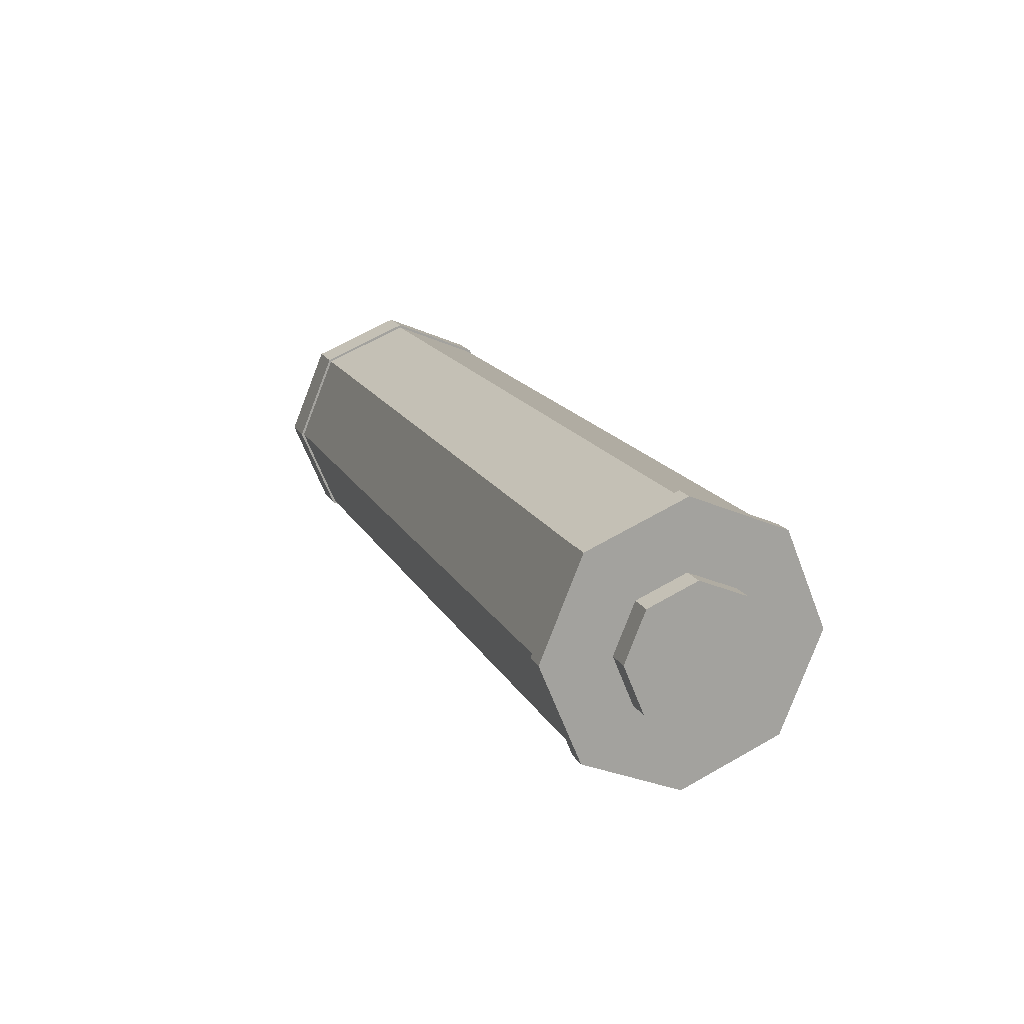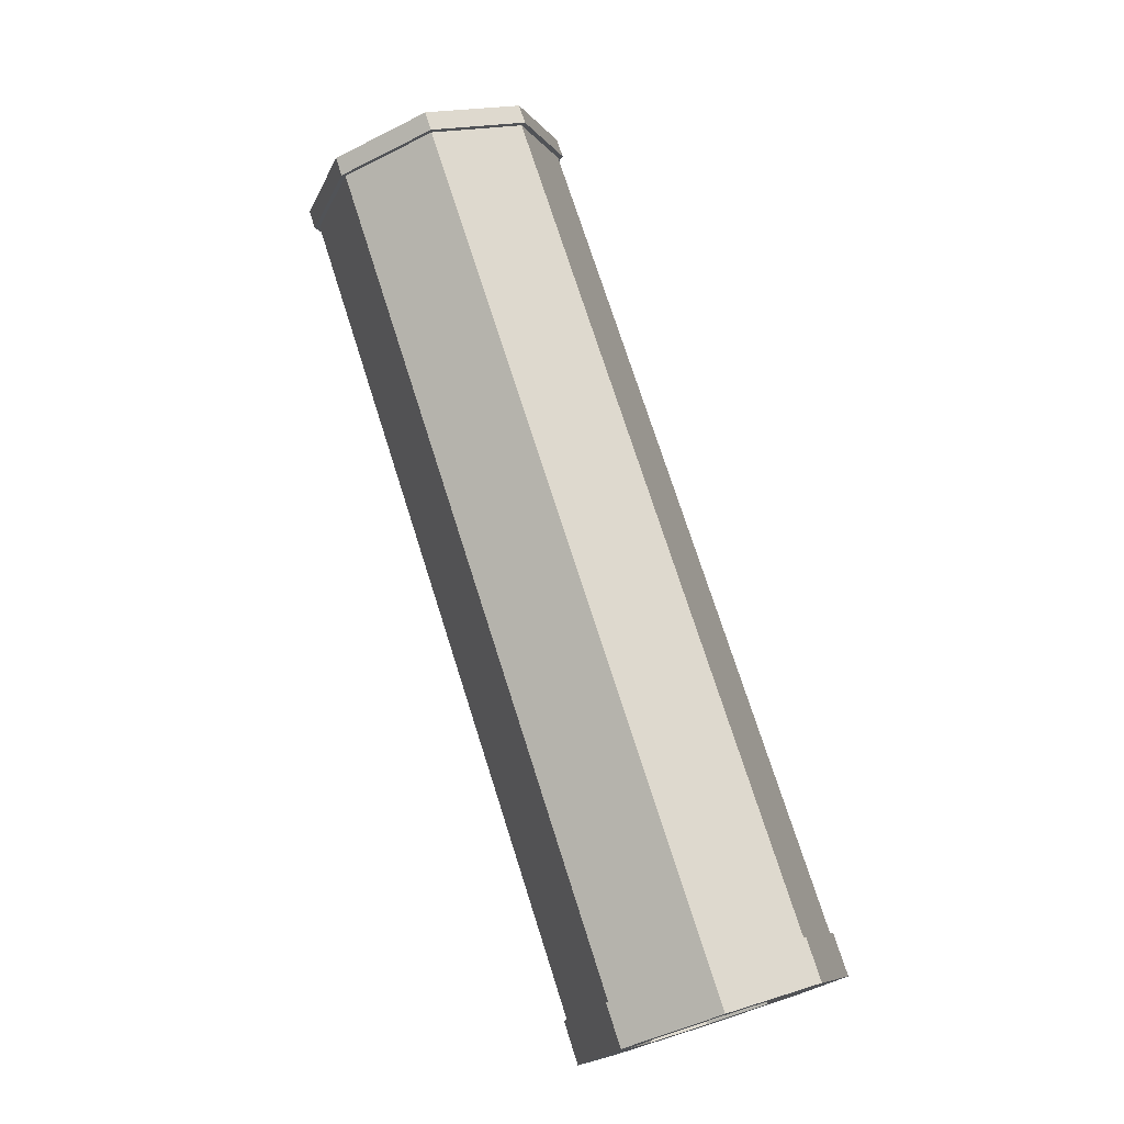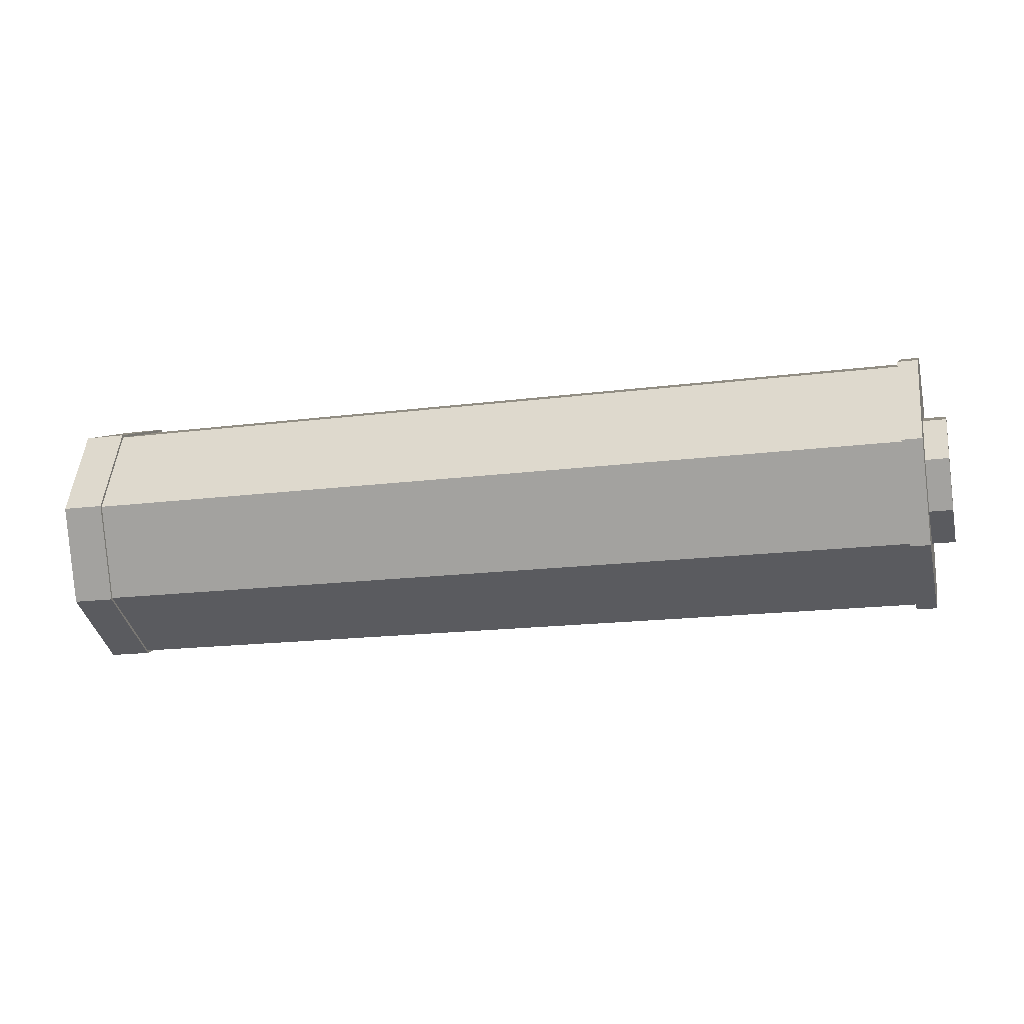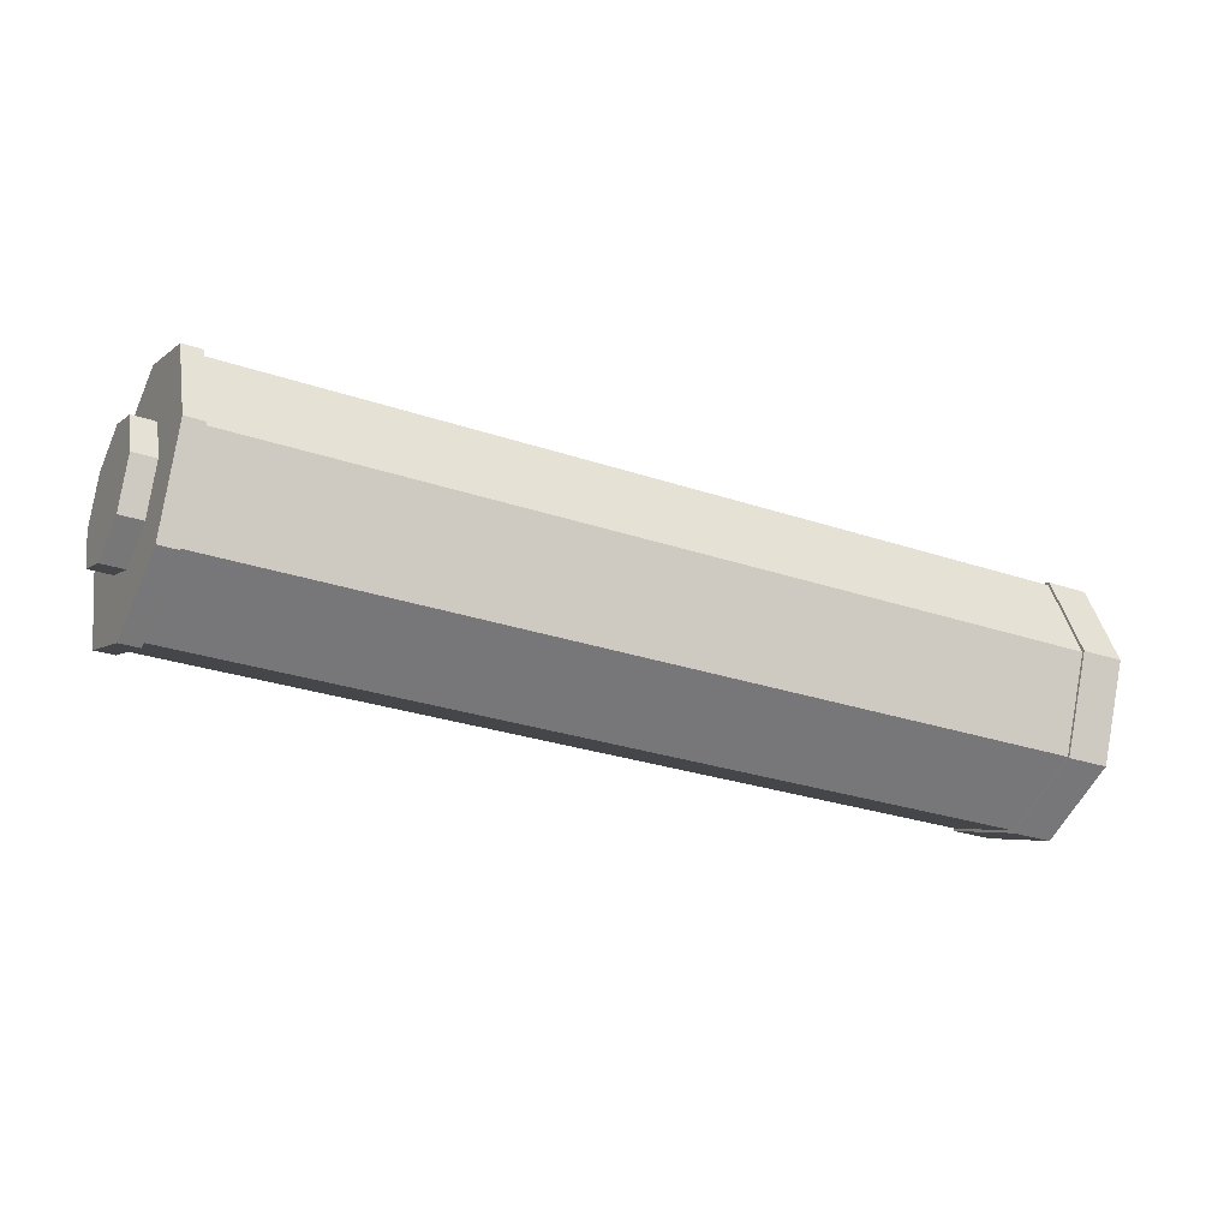
<metadata>
{"format":"obj","ext":"obj","renderer":"f3d","projection":"perspective","resolution":1024,"background":"white","views":[{"elev":16.3,"azim":-109.8,"up":"+Y"},{"elev":74.4,"azim":72.3,"up":"+Y"},{"elev":-17.0,"azim":-165.4,"up":"+Z"},{"elev":-29.3,"azim":-26.3,"up":"+Y"}]}
</metadata>
<code>
o attachmentModel
v 11.39 0.00299 0.7013
v 15.85 0.4885 0.9024
v 15.85 0.002923 0.7012
v 11.39 0.4886 0.9024
v 15.85 0.6897 1.388
v 15.85 0.4885 0.9024
v 11.39 0.6898 1.388
v 15.85 0.4885 1.874
v 15.85 0.6897 1.388
v 15.85 0.4885 1.874
v 11.39 0.00299 2.075
v 15.85 0.002922 2.075
v 11.39 0.00299 2.075
v 15.85 -0.4827 1.874
v 15.85 0.002922 2.075
v 15.85 -0.4827 1.874
v 11.39 -0.6838 1.388
v 15.85 -0.6838 1.388
v 11.39 -0.6838 1.388
v 15.85 -0.4827 0.9024
v 15.85 -0.6838 1.388
v 11.39 -0.4826 0.9024
v 15.85 0.002923 0.7012
v 15.85 -0.4827 0.9024
v 16.01 0.002923 1.226
v 16 -0.1119 1.273
v 16.01 -0.1119 1.273
v 16.01 -0.1595 1.388
v 16 -0.1119 1.503
v 16.01 -0.1119 1.503
v 16.01 0.002922 1.55
v 16 0.1178 1.503
v 16.01 0.1178 1.503
v 16.01 0.1653 1.388
v 16 0.1178 1.273
v 16.01 0.1178 1.273
v 16.01 -0.1119 1.273
v 16 -0.1594 1.388
v 16.01 -0.1595 1.388
v 16.01 -0.1119 1.503
v 16 0.00299 1.55
v 16.01 0.002922 1.55
v 16.01 0.1178 1.503
v 16 0.1654 1.388
v 16.01 0.1653 1.388
v 11.39 0.00299 0.7013
v 11.39 0.4886 0.9024
v 15.85 0.4885 0.9024
v 11.39 0.4886 0.9024
v 11.39 0.6898 1.388
v 15.85 0.6897 1.388
v 11.39 0.6898 1.388
v 11.39 0.4886 1.874
v 15.85 0.4885 1.874
v 15.85 0.4885 1.874
v 11.39 0.4886 1.874
v 11.39 0.00299 2.075
v 11.39 0.00299 2.075
v 11.39 -0.4826 1.874
v 15.85 -0.4827 1.874
v 15.85 -0.4827 1.874
v 11.39 -0.4826 1.874
v 11.39 -0.6838 1.388
v 11.39 -0.6838 1.388
v 11.39 -0.4826 0.9024
v 15.85 -0.4827 0.9024
v 11.39 -0.4826 0.9024
v 11.39 0.00299 0.7013
v 15.85 0.002923 0.7012
v 16.01 0.002923 1.226
v 16.01 0.1178 1.273
v 16 0.1178 1.273
v 11.39 -0.4826 0.9024
v 11.39 0.00299 0.6737
v 11.39 0.00299 0.7013
v 11.39 0.4886 0.9024
v 11.39 0.00299 0.6737
v 11.39 0.5081 0.8829
v 11.39 0.6898 1.388
v 11.39 0.5081 1.893
v 11.39 0.4886 1.874
v 11.39 -0.6838 1.388
v 11.39 -0.5021 1.893
v 11.39 -0.7113 1.388
v 11.39 0.00299 2.102
v 11.39 0.00299 2.075
v 11.39 -0.6838 1.388
v 11.39 -0.5021 0.8829
v 11.39 -0.4826 0.9024
v 11.39 0.6898 1.388
v 11.39 0.5081 0.8829
v 11.39 0.7173 1.388
v 11.39 -0.4826 1.874
v 11.39 0.00299 2.102
v 11.39 -0.5021 1.893
v 11.28 -0.5021 1.893
v 11.28 -0.3543 1.388
v 11.28 -0.7113 1.388
v 11.28 0.00299 2.102
v 11.28 0.2557 1.641
v 11.28 0.00299 1.745
v 11.28 0.5081 0.8829
v 11.28 0.3603 1.388
v 11.28 0.7173 1.388
v 11.28 -0.5021 0.8829
v 11.28 -0.3543 1.388
v 11.28 -0.2497 1.135
v 11.28 0.00299 2.102
v 11.28 -0.2497 1.641
v 11.28 -0.5021 1.893
v 11.28 0.5081 1.893
v 11.28 0.3603 1.388
v 11.28 0.2557 1.641
v 11.28 0.00299 0.6737
v 11.28 0.2557 1.135
v 11.28 0.00299 0.6737
v 11.28 -0.2497 1.135
v 11.28 0.00299 1.031
v 11.16 0.00299 1.745
v 11.16 0.2557 1.641
v 11.16 0.2557 1.135
v 15.85 0.6897 1.388
v 15.85 0.499 1.884
v 15.85 0.7045 1.388
v 15.85 -0.6838 1.388
v 15.85 -0.4932 1.884
v 15.85 -0.4827 1.874
v 15.85 0.4885 1.874
v 15.85 0.002922 2.09
v 15.85 -0.6838 1.388
v 15.85 -0.4932 0.8919
v 15.85 -0.6987 1.388
v 15.85 0.6897 1.388
v 15.85 0.499 0.8919
v 15.85 0.4885 0.9024
v 15.85 -0.4827 1.874
v 15.85 0.002922 2.075
v 15.85 -0.4827 0.9024
v 15.85 0.002923 0.6864
v 15.85 -0.4932 0.8919
v 15.85 0.4885 0.9024
v 15.85 0.002923 0.6864
v 15.85 0.002923 0.7012
v 16.07 0.002922 2.09
v 16.07 -0.3086 1.699
v 16.07 0.002922 1.828
v 16.07 0.499 1.884
v 16.07 0.4434 1.388
v 16.07 0.7045 1.388
v 16.07 0.002923 0.6864
v 16.07 0.3144 1.077
v 16.07 0.002923 0.9475
v 16.07 0.002923 0.6864
v 16.07 -0.3086 1.077
v 16.07 -0.4932 0.8919
v 16.07 -0.4932 1.884
v 16.07 -0.4376 1.388
v 16.07 -0.3086 1.699
v 16.07 0.002922 2.09
v 16.07 0.3144 1.699
v 16.07 0.499 1.884
v 16.07 0.499 0.8919
v 16.07 0.4434 1.388
v 16.07 0.3144 1.077
v 16.07 -0.4932 0.8919
v 16.07 -0.4376 1.388
v 16.07 -0.6987 1.388
v 16.01 -0.3086 1.699
v 16.01 -0.1595 1.388
v 16.01 -0.1119 1.503
v 16.01 0.002922 1.828
v 16.01 0.1178 1.503
v 16.01 0.3144 1.699
v 16.01 0.3144 1.077
v 16.01 0.1653 1.388
v 16.01 0.1178 1.273
v 16.01 -0.3086 1.077
v 16.01 -0.1595 1.388
v 16.01 -0.4376 1.388
v 16.01 0.002922 1.828
v 16.01 -0.1119 1.503
v 16.01 0.002922 1.55
v 16.01 0.3144 1.699
v 16.01 0.1653 1.388
v 16.01 0.4434 1.388
v 16.01 0.002923 0.9475
v 16.01 0.1178 1.273
v 16.01 0.002923 1.226
v 16.01 0.002923 0.9475
v 16.01 -0.1119 1.273
v 16.01 -0.3086 1.077
v 11.39 -0.4826 0.9024
v 11.39 -0.5021 0.8829
v 11.39 0.00299 0.6737
v 11.39 0.4886 0.9024
v 11.39 0.00299 0.7013
v 11.39 0.00299 0.6737
v 11.39 0.6898 1.388
v 11.39 0.7173 1.388
v 11.39 0.5081 1.893
v 11.39 -0.6838 1.388
v 11.39 -0.4826 1.874
v 11.39 -0.5021 1.893
v 11.39 0.4886 1.874
v 11.39 0.5081 1.893
v 11.39 0.00299 2.102
v 11.39 -0.6838 1.388
v 11.39 -0.7113 1.388
v 11.39 -0.5021 0.8829
v 11.39 0.6898 1.388
v 11.39 0.4886 0.9024
v 11.39 0.5081 0.8829
v 11.39 -0.4826 1.874
v 11.39 0.00299 2.075
v 11.39 0.00299 2.102
v 11.28 -0.5021 1.893
v 11.28 -0.2497 1.641
v 11.28 -0.3543 1.388
v 11.28 0.00299 2.102
v 11.28 0.5081 1.893
v 11.28 0.2557 1.641
v 11.28 0.5081 0.8829
v 11.28 0.2557 1.135
v 11.28 0.3603 1.388
v 11.28 -0.5021 0.8829
v 11.28 -0.7113 1.388
v 11.28 -0.3543 1.388
v 11.28 0.00299 2.102
v 11.28 0.00299 1.745
v 11.28 -0.2497 1.641
v 11.28 0.5081 1.893
v 11.28 0.00299 1.031
v 11.28 0.00299 0.6737
v 11.28 -0.5021 0.8829
v 11.28 -0.2497 1.135
v 11.16 0.3603 1.388
v 11.16 0.2557 1.135
v 11.16 0.00299 1.031
v 11.16 0.00299 1.745
v 11.16 0.00299 1.031
v 11.16 -0.2497 1.135
v 11.16 -0.2497 1.641
v 11.16 -0.3543 1.388
v 11.16 -0.2497 1.641
v 11.16 0.00299 1.745
v 11.16 0.00299 1.031
v 15.85 0.6897 1.388
v 15.85 0.4885 1.874
v 15.85 0.499 1.884
v 15.85 -0.4932 1.884
v 15.85 -0.6838 1.388
v 15.85 -0.4827 0.9024
v 15.85 -0.4932 0.8919
v 15.85 0.499 0.8919
v 15.85 -0.4827 0.9024
v 15.85 0.002923 0.7012
v 15.85 0.002923 0.6864
v 16.07 0.002922 2.09
v 16.07 -0.4932 1.884
v 16.07 -0.3086 1.699
v 16.07 0.499 1.884
v 16.07 0.3144 1.699
v 16.07 0.4434 1.388
v 16.07 0.002923 0.6864
v 16.07 0.499 0.8919
v 16.07 0.3144 1.077
v 16.07 0.002923 0.6864
v 16.07 0.002923 0.9475
v 16.07 -0.3086 1.077
v 16.07 -0.4932 1.884
v 16.07 0.002922 2.09
v 16.07 0.002922 1.828
v 16.07 0.3144 1.699
v 16.07 0.499 0.8919
v 16.07 0.7045 1.388
v 16.07 0.4434 1.388
v 16.07 -0.4932 0.8919
v 16.07 -0.3086 1.077
v 16.07 -0.4376 1.388
v 16.01 -0.3086 1.699
v 16.01 -0.4376 1.388
v 16.01 -0.1595 1.388
v 16.01 0.002922 1.828
v 16.01 0.002922 1.55
v 16.01 0.1178 1.503
v 16.01 0.3144 1.077
v 16.01 0.4434 1.388
v 16.01 0.1653 1.388
v 16.01 -0.3086 1.077
v 16.01 -0.1119 1.273
v 16.01 -0.1595 1.388
v 16.01 0.002922 1.828
v 16.01 -0.3086 1.699
v 16.01 -0.1119 1.503
v 16.01 0.3144 1.699
v 16.01 0.1178 1.503
v 16.01 0.1653 1.388
v 16.01 0.002923 0.9475
v 16.01 0.3144 1.077
v 16.01 0.1178 1.273
v 16.01 0.002923 0.9475
v 16.01 0.002923 1.226
v 16.01 -0.1119 1.273
v 11.39 -0.7113 1.388
v 11.28 -0.5021 0.8829
v 11.39 -0.5021 0.8829
v 11.39 0.00299 2.102
v 11.28 -0.5021 1.893
v 11.39 -0.5021 1.893
v 11.39 0.7173 1.388
v 11.28 0.5081 1.893
v 11.39 0.5081 1.893
v 11.39 0.00299 0.6737
v 11.28 0.5081 0.8829
v 11.39 0.5081 0.8829
v 11.39 -0.5021 0.8829
v 11.28 0.00299 0.6737
v 11.39 0.00299 0.6737
v 11.39 -0.5021 1.893
v 11.28 -0.7113 1.388
v 11.39 -0.7113 1.388
v 11.39 0.00299 2.102
v 11.28 0.5081 1.893
v 11.28 0.00299 2.102
v 11.39 0.5081 0.8829
v 11.28 0.7173 1.388
v 11.39 0.7173 1.388
v 11.28 0.2557 1.135
v 11.16 0.00299 1.031
v 11.16 0.2557 1.135
v 11.28 -0.2497 1.135
v 11.16 0.00299 1.031
v 11.28 0.00299 1.031
v 11.28 -0.2497 1.641
v 11.16 -0.3543 1.388
v 11.28 -0.3543 1.388
v 11.28 0.2557 1.641
v 11.16 0.00299 1.745
v 11.28 0.00299 1.745
v 11.28 0.3603 1.388
v 11.16 0.2557 1.135
v 11.16 0.3603 1.388
v 11.28 -0.3543 1.388
v 11.16 -0.2497 1.135
v 11.28 -0.2497 1.135
v 11.28 -0.2497 1.641
v 11.16 0.00299 1.745
v 11.16 -0.2497 1.641
v 11.28 0.3603 1.388
v 11.16 0.2557 1.641
v 11.28 0.2557 1.641
v 15.85 0.002923 0.6864
v 16.07 -0.4932 0.8919
v 15.85 -0.4932 0.8919
v 15.85 -0.6987 1.388
v 16.07 -0.4932 1.884
v 15.85 -0.4932 1.884
v 15.85 0.002922 2.09
v 16.07 0.499 1.884
v 15.85 0.499 1.884
v 15.85 0.499 0.8919
v 16.07 0.7045 1.388
v 16.07 0.499 0.8919
v 15.85 -0.4932 0.8919
v 16.07 -0.6987 1.388
v 15.85 -0.6987 1.388
v 15.85 -0.4932 1.884
v 16.07 0.002922 2.09
v 15.85 0.002922 2.09
v 15.85 0.499 1.884
v 16.07 0.7045 1.388
v 15.85 0.7045 1.388
v 15.85 0.499 0.8919
v 16.07 0.002923 0.6864
v 15.85 0.002923 0.6864
v 16.07 -0.3086 1.077
v 16.01 -0.4376 1.388
v 16.07 -0.4376 1.388
v 16.07 -0.3086 1.699
v 16.01 0.002922 1.828
v 16.07 0.002922 1.828
v 16.07 0.3144 1.699
v 16.01 0.4434 1.388
v 16.07 0.4434 1.388
v 16.07 0.3144 1.077
v 16.01 0.002923 0.9475
v 16.07 0.002923 0.9475
v 16.07 0.002923 0.9475
v 16.01 -0.3086 1.077
v 16.07 -0.3086 1.077
v 16.07 -0.4376 1.388
v 16.01 -0.3086 1.699
v 16.07 -0.3086 1.699
v 16.07 0.002922 1.828
v 16.01 0.3144 1.699
v 16.07 0.3144 1.699
v 16.07 0.4434 1.388
v 16.01 0.3144 1.077
v 16.07 0.3144 1.077
v 11.39 -0.7113 1.388
v 11.28 -0.7113 1.388
v 11.28 -0.5021 0.8829
v 11.39 0.00299 2.102
v 11.28 0.00299 2.102
v 11.28 -0.5021 1.893
v 11.39 0.7173 1.388
v 11.28 0.7173 1.388
v 11.28 0.5081 1.893
v 11.39 0.00299 0.6737
v 11.28 0.00299 0.6737
v 11.28 0.5081 0.8829
v 11.39 -0.5021 0.8829
v 11.28 -0.5021 0.8829
v 11.28 0.00299 0.6737
v 11.39 -0.5021 1.893
v 11.28 -0.5021 1.893
v 11.28 -0.7113 1.388
v 11.39 0.00299 2.102
v 11.39 0.5081 1.893
v 11.28 0.5081 1.893
v 11.28 0.5081 0.8829
v 11.28 0.2557 1.135
v 11.28 0.00299 1.031
v 11.16 0.00299 1.031
v 11.28 -0.2497 1.135
v 11.16 -0.2497 1.135
v 11.16 0.00299 1.031
v 11.28 -0.2497 1.641
v 11.16 -0.2497 1.641
v 11.16 -0.3543 1.388
v 11.28 0.2557 1.641
v 11.16 0.2557 1.641
v 11.16 0.00299 1.745
v 11.28 0.3603 1.388
v 11.28 0.2557 1.135
v 11.16 0.2557 1.135
v 11.28 -0.3543 1.388
v 11.16 -0.3543 1.388
v 11.16 -0.2497 1.135
v 11.28 -0.2497 1.641
v 11.28 0.00299 1.745
v 11.16 0.00299 1.745
v 11.28 0.3603 1.388
v 11.16 0.3603 1.388
v 11.16 0.2557 1.641
v 15.85 0.002923 0.6864
v 16.07 0.002923 0.6864
v 16.07 -0.4932 0.8919
v 15.85 -0.6987 1.388
v 16.07 -0.6987 1.388
v 16.07 -0.4932 1.884
v 15.85 0.002922 2.09
v 16.07 0.002922 2.09
v 16.07 0.499 1.884
v 15.85 0.499 0.8919
v 15.85 0.7045 1.388
v 16.07 0.7045 1.388
v 15.85 -0.4932 0.8919
v 16.07 -0.4932 0.8919
v 16.07 -0.6987 1.388
v 15.85 -0.4932 1.884
v 16.07 -0.4932 1.884
v 16.07 0.002922 2.09
v 15.85 0.499 1.884
v 16.07 0.499 1.884
v 16.07 0.7045 1.388
v 15.85 0.499 0.8919
v 16.07 0.499 0.8919
v 16.07 0.002923 0.6864
v 16.07 -0.3086 1.077
v 16.01 -0.3086 1.077
v 16.01 -0.4376 1.388
v 16.01 -0.3086 1.699
v 16.07 0.3144 1.699
v 16.01 0.3144 1.699
v 16.01 0.4434 1.388
v 16.01 0.3144 1.077
v 16.07 0.002923 0.9475
v 16.01 0.002923 0.9475
v 16.01 -0.3086 1.077
v 16.07 -0.4376 1.388
v 16.01 -0.4376 1.388
v 16.01 -0.3086 1.699
v 16.07 0.002922 1.828
v 16.01 0.002922 1.828
v 16.01 0.3144 1.699
v 16.07 0.4434 1.388
v 16.01 0.4434 1.388
v 16.01 0.3144 1.077
v 16.01 0.002922 1.55
v 16 0.1178 1.503
v 16.01 -0.1119 1.503
v 16 0.00299 1.55
v 16.01 -0.1595 1.388
v 16 -0.1594 1.388
v 16 -0.1119 1.503
v 16 0.00299 1.55
v 16.01 0.1178 1.503
v 16 0.1178 1.503
v 16.01 0.002923 1.226
v 16 0.1178 1.273
v 16 0.00299 1.226
v 16 -0.1119 1.503
v 16.01 -0.1119 1.273
v 16 -0.1119 1.273
v 16.01 0.1653 1.388
v 16 0.1654 1.388
v 16 0.1178 1.273
v 16 -0.1594 1.388
v 16 0.1654 1.388
v 16.01 0.002923 1.226
v 16 -0.1119 1.273
v 16 0.00299 1.226
f 1 2 3
f 4 5 6
f 7 8 9
f 10 11 12
f 13 14 15
f 16 17 18
f 19 20 21
f 22 23 24
f 25 26 27
f 28 29 30
f 31 32 33
f 34 35 36
f 37 38 39
f 40 41 42
f 43 44 45
f 46 47 48
f 49 50 51
f 52 53 54
f 55 56 57
f 58 59 60
f 61 62 63
f 64 65 66
f 67 68 69
f 70 71 72
f 73 74 75
f 76 77 78
f 79 80 81
f 82 83 84
f 81 85 86
f 87 88 89
f 90 91 92
f 93 94 95
f 96 97 98
f 99 100 101
f 102 103 104
f 105 106 107
f 108 109 110
f 111 112 113
f 114 115 102
f 116 117 118
f 119 120 121
f 122 123 124
f 125 126 127
f 128 129 123
f 130 131 132
f 133 134 135
f 136 129 137
f 138 139 140
f 141 142 143
f 144 145 146
f 147 148 149
f 150 151 152
f 153 154 155
f 156 157 158
f 159 160 161
f 162 163 164
f 165 166 167
f 168 169 170
f 171 172 173
f 174 175 176
f 177 178 179
f 180 181 182
f 183 184 185
f 186 187 188
f 189 190 191
f 192 193 194
f 195 196 197
f 198 199 200
f 201 202 203
f 204 205 206
f 207 208 209
f 210 211 212
f 213 214 215
f 216 217 218
f 219 220 221
f 222 223 224
f 225 226 227
f 228 229 230
f 231 104 103
f 114 232 115
f 233 234 235
f 236 121 120
f 237 238 239
f 240 241 242
f 241 243 242
f 244 245 246
f 247 248 249
f 130 132 250
f 128 137 129
f 251 252 253
f 122 124 254
f 136 250 129
f 255 256 257
f 141 254 142
f 258 259 260
f 261 262 263
f 264 265 266
f 267 268 269
f 270 167 166
f 271 272 273
f 274 275 276
f 277 278 279
f 280 281 282
f 283 284 285
f 286 287 288
f 289 290 291
f 292 293 294
f 295 296 297
f 298 299 300
f 301 302 303
f 304 305 306
f 307 308 309
f 310 311 312
f 313 314 315
f 316 317 318
f 319 320 321
f 322 323 324
f 325 326 327
f 328 329 330
f 331 332 333
f 334 335 336
f 337 338 339
f 340 341 342
f 343 344 345
f 346 347 348
f 349 350 351
f 352 353 354
f 355 356 357
f 358 359 360
f 361 362 363
f 364 365 366
f 367 368 369
f 370 371 372
f 373 374 375
f 376 377 378
f 379 380 381
f 382 383 384
f 385 386 387
f 388 389 390
f 391 392 393
f 394 395 396
f 397 398 399
f 400 401 402
f 403 404 405
f 406 407 408
f 409 410 411
f 412 413 414
f 415 416 417
f 418 419 420
f 325 421 326
f 422 423 424
f 425 426 427
f 428 429 430
f 431 432 433
f 434 435 436
f 437 438 439
f 440 441 442
f 443 444 445
f 446 447 448
f 449 450 451
f 452 453 454
f 455 456 457
f 458 459 460
f 461 462 463
f 464 465 466
f 467 468 469
f 470 471 472
f 379 473 380
f 474 475 476
f 385 477 386
f 478 479 480
f 481 482 483
f 484 485 486
f 487 488 489
l 490 491
l 490 497
l 506 507
l 506 508
l 498 510
l 492 493
l 500 501
l 500 502
l 492 503
l 511 513
l 498 499
l 494 495
l 494 496
l 504 505
l 504 509
l 511 512

</code>
